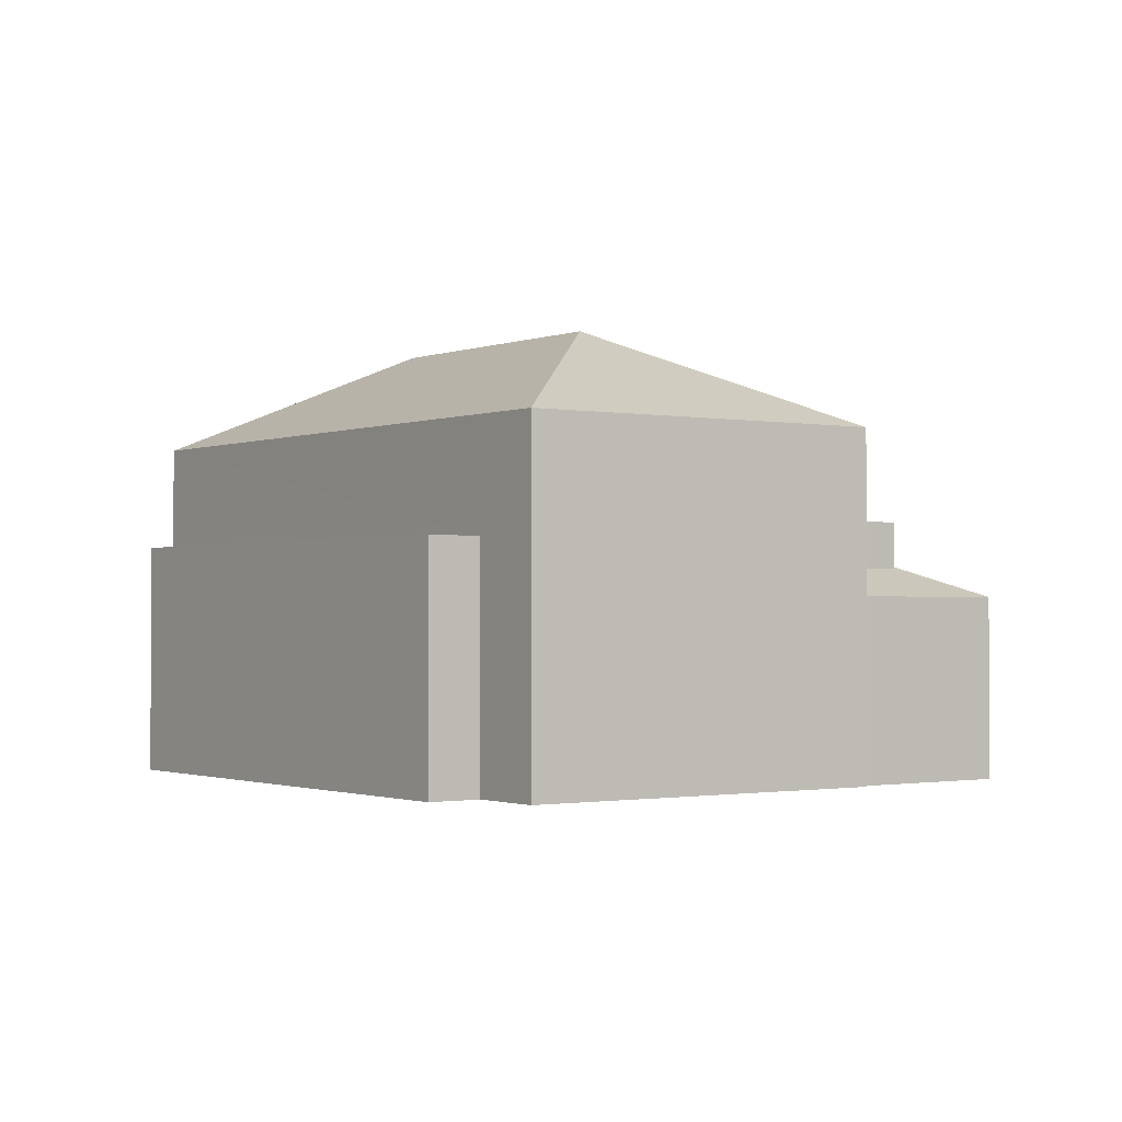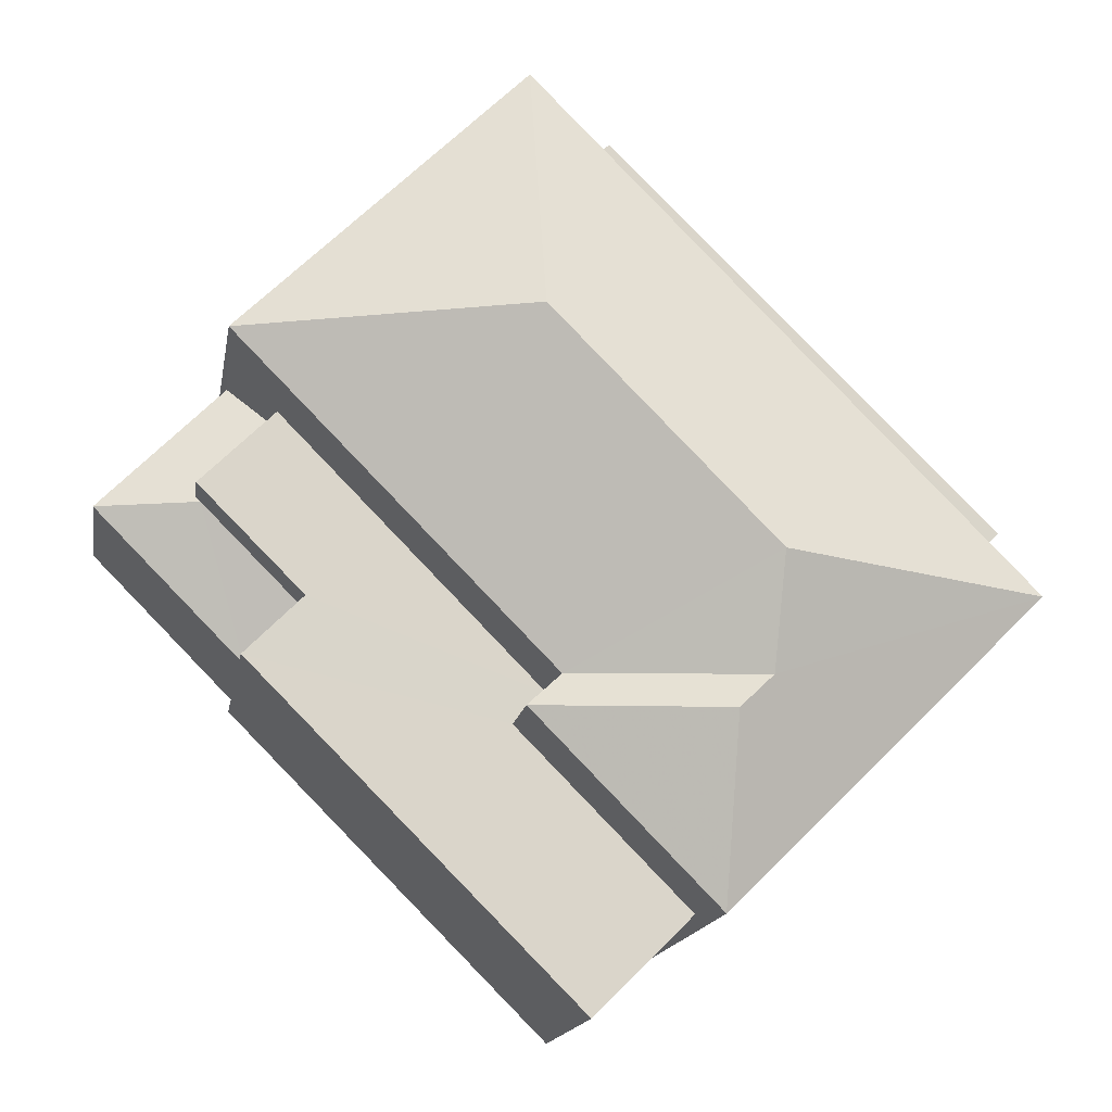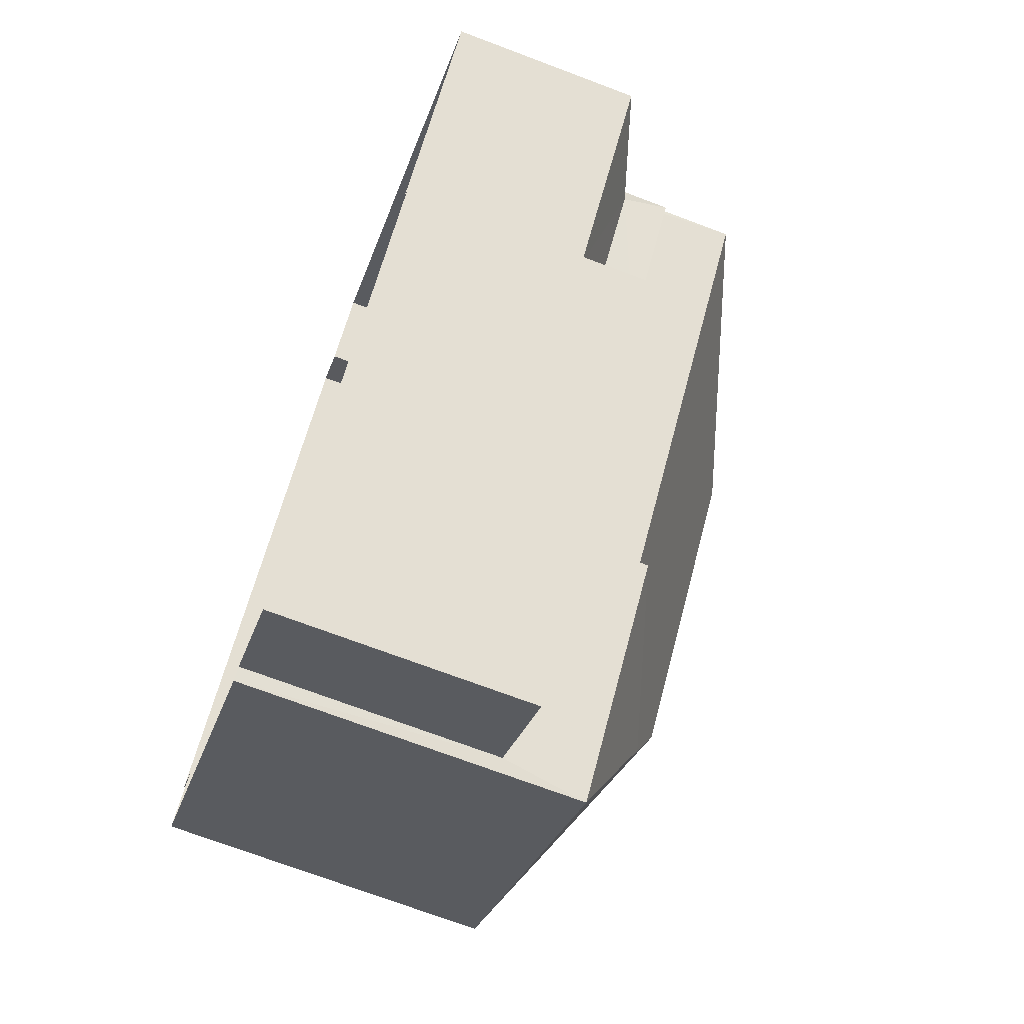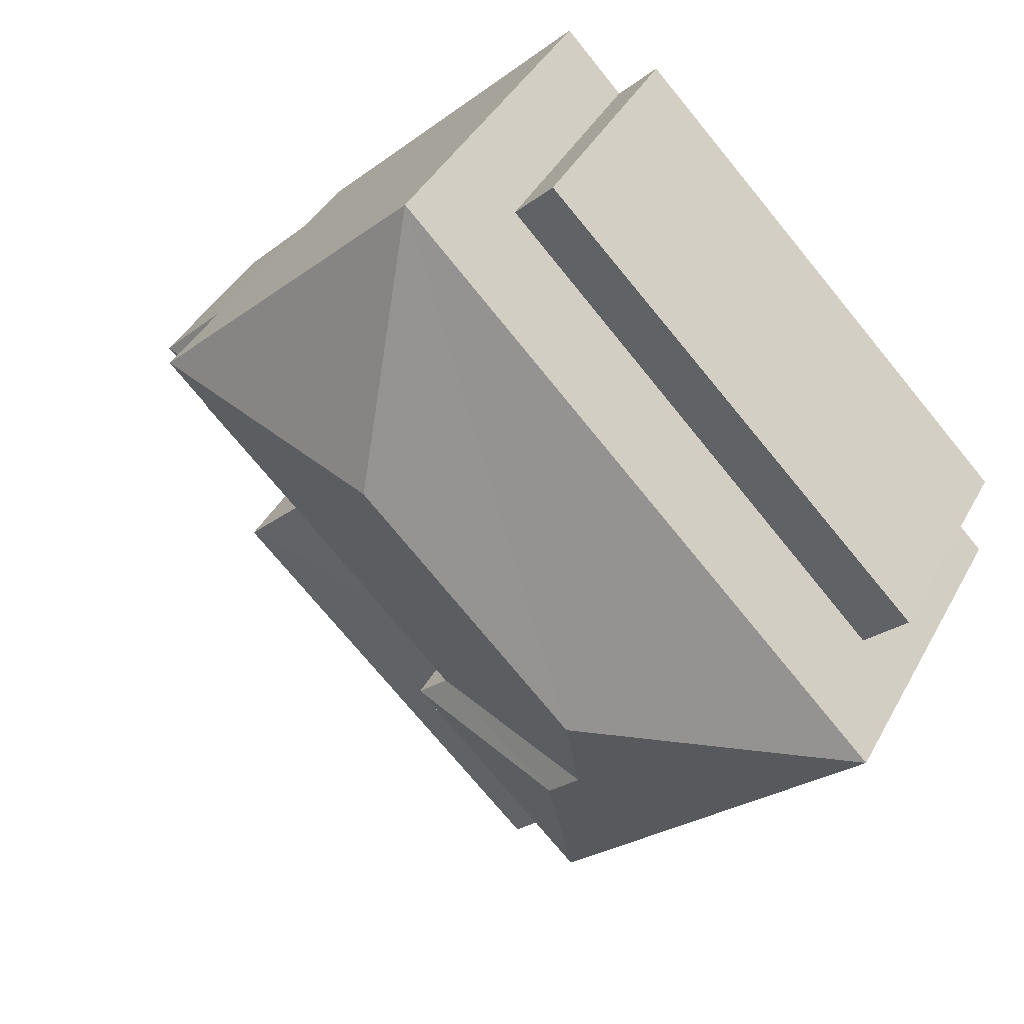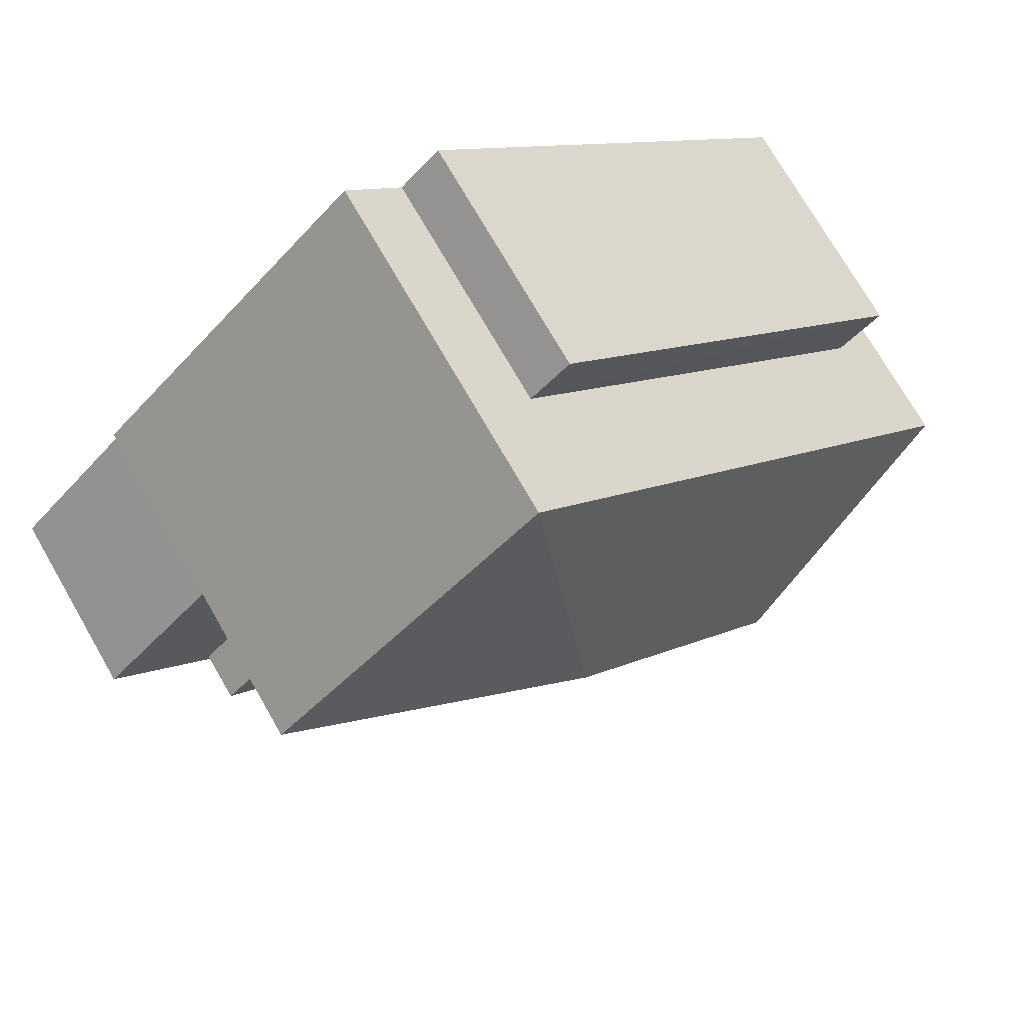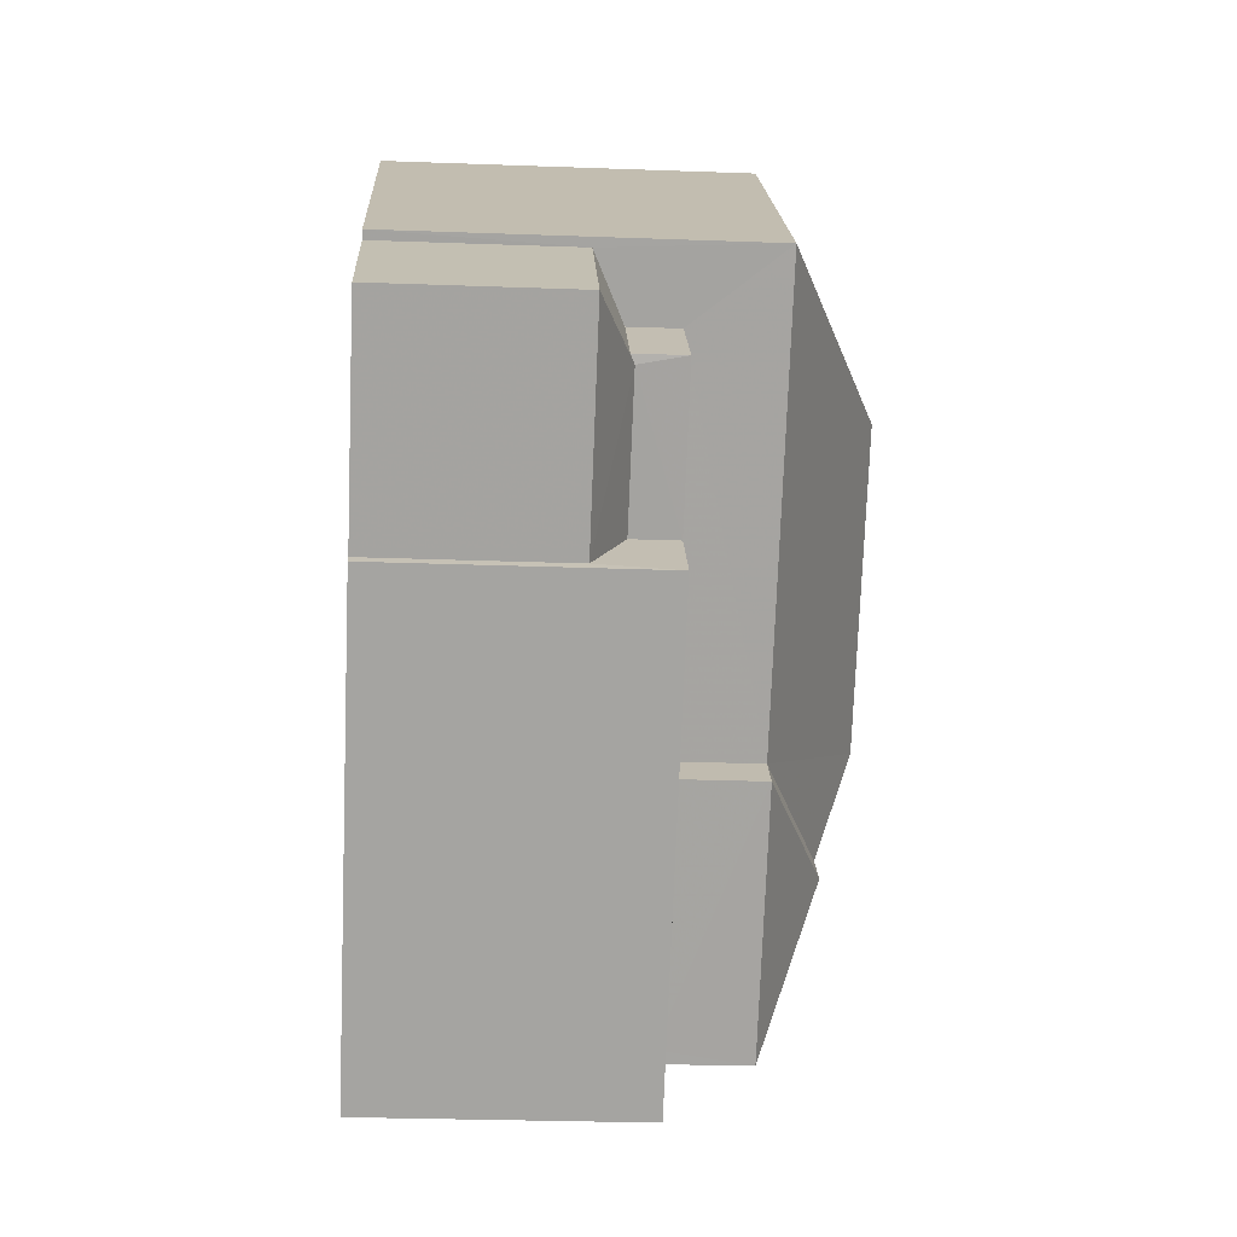
<metadata>
{"format":"obj","ext":"obj","renderer":"f3d","projection":"perspective","resolution":1024,"background":"white","views":[{"elev":-1.2,"azim":-170.7,"up":"+Z"},{"elev":-15.3,"azim":-9.4,"up":"+Y"},{"elev":-72.1,"azim":-110.7,"up":"+Y"},{"elev":40.9,"azim":26.4,"up":"+Y"},{"elev":73.7,"azim":-29.9,"up":"+Y"},{"elev":-27.9,"azim":-93.2,"up":"+Y"}]}
</metadata>
<code>
v -2.238e+05 -1.272e+05 17.21
v -2.238e+05 -1.272e+05 17.21
v -2.238e+05 -1.272e+05 17.21
v -2.238e+05 -1.272e+05 17.21
v -2.238e+05 -1.273e+05 17.21
v -2.238e+05 -1.272e+05 17.21
v -2.238e+05 -1.272e+05 17.21
v -2.238e+05 -1.272e+05 17.21
v -2.238e+05 -1.273e+05 17.21
v -2.238e+05 -1.273e+05 17.21
v -2.238e+05 -1.272e+05 17.21
v -2.238e+05 -1.272e+05 17.21
v -2.238e+05 -1.273e+05 17.21
v -2.238e+05 -1.273e+05 17.21
v -2.238e+05 -1.272e+05 20.62
v -2.238e+05 -1.272e+05 21.15
v -2.238e+05 -1.272e+05 20.62
v -2.238e+05 -1.272e+05 21.15
v -2.238e+05 -1.272e+05 21.22
v -2.238e+05 -1.273e+05 23.66
v -2.238e+05 -1.273e+05 24.79
v -2.238e+05 -1.273e+05 23.66
v -2.238e+05 -1.272e+05 21.62
v -2.238e+05 -1.272e+05 21.62
v -2.238e+05 -1.272e+05 21.62
v -2.238e+05 -1.272e+05 21.62
v -2.238e+05 -1.272e+05 25.48
v -2.238e+05 -1.272e+05 23.66
v -2.238e+05 -1.272e+05 25.48
v -2.238e+05 -1.272e+05 23.66
v -2.238e+05 -1.273e+05 24.79
v -2.238e+05 -1.272e+05 23.66
v -2.238e+05 -1.273e+05 23.66
v -2.238e+05 -1.273e+05 22.03
v -2.238e+05 -1.273e+05 22.03
v -2.238e+05 -1.273e+05 22.03
v -2.238e+05 -1.273e+05 22.03
v -2.238e+05 -1.272e+05 22.03
v -2.238e+05 -1.272e+05 22.03
v -2.238e+05 -1.272e+05 22.03
v -2.238e+05 -1.273e+05 22.03
v -2.238e+05 -1.273e+05 20.62
v -2.238e+05 -1.272e+05 21.22
f 1 2 3
f 4 1 5
f 6 7 8
f 1 3 6
f 9 10 5
f 11 6 8
f 12 13 11
f 14 13 12
f 13 9 5
f 1 6 5
f 5 6 11
f 13 5 11
f 15 16 17
f 17 16 18
f 19 16 15
f 20 21 22
f 23 24 25
f 23 26 24
f 27 28 29
f 27 30 28
f 30 31 20
f 20 31 21
f 27 31 30
f 32 33 29
f 33 31 27
f 33 27 29
f 34 35 36
f 35 37 36
f 38 39 40
f 39 34 36
f 40 39 41
f 39 36 41
f 19 42 43
f 19 15 42
f 29 28 32
f 33 22 21
f 31 33 21
f 26 12 11
f 12 26 30
f 6 3 23
f 28 30 23
f 3 28 23
f 23 30 26
f 30 14 12
f 30 20 14
f 2 1 17
f 2 17 32
f 32 40 33
f 40 41 33
f 17 18 40
f 17 40 32
f 35 10 9
f 35 34 10
f 38 40 18
f 16 38 18
f 13 14 37
f 14 20 37
f 37 22 36
f 37 20 22
f 11 8 24
f 26 11 24
f 5 15 4
f 5 42 15
f 28 3 2
f 32 28 2
f 5 10 42
f 10 34 42
f 42 34 43
f 34 39 43
f 36 22 33
f 41 36 33
f 24 8 7
f 25 24 7
f 1 4 15
f 17 1 15
f 19 39 38
f 38 16 19
f 43 39 19
f 13 35 9
f 13 37 35
f 23 25 7
f 6 23 7

</code>
